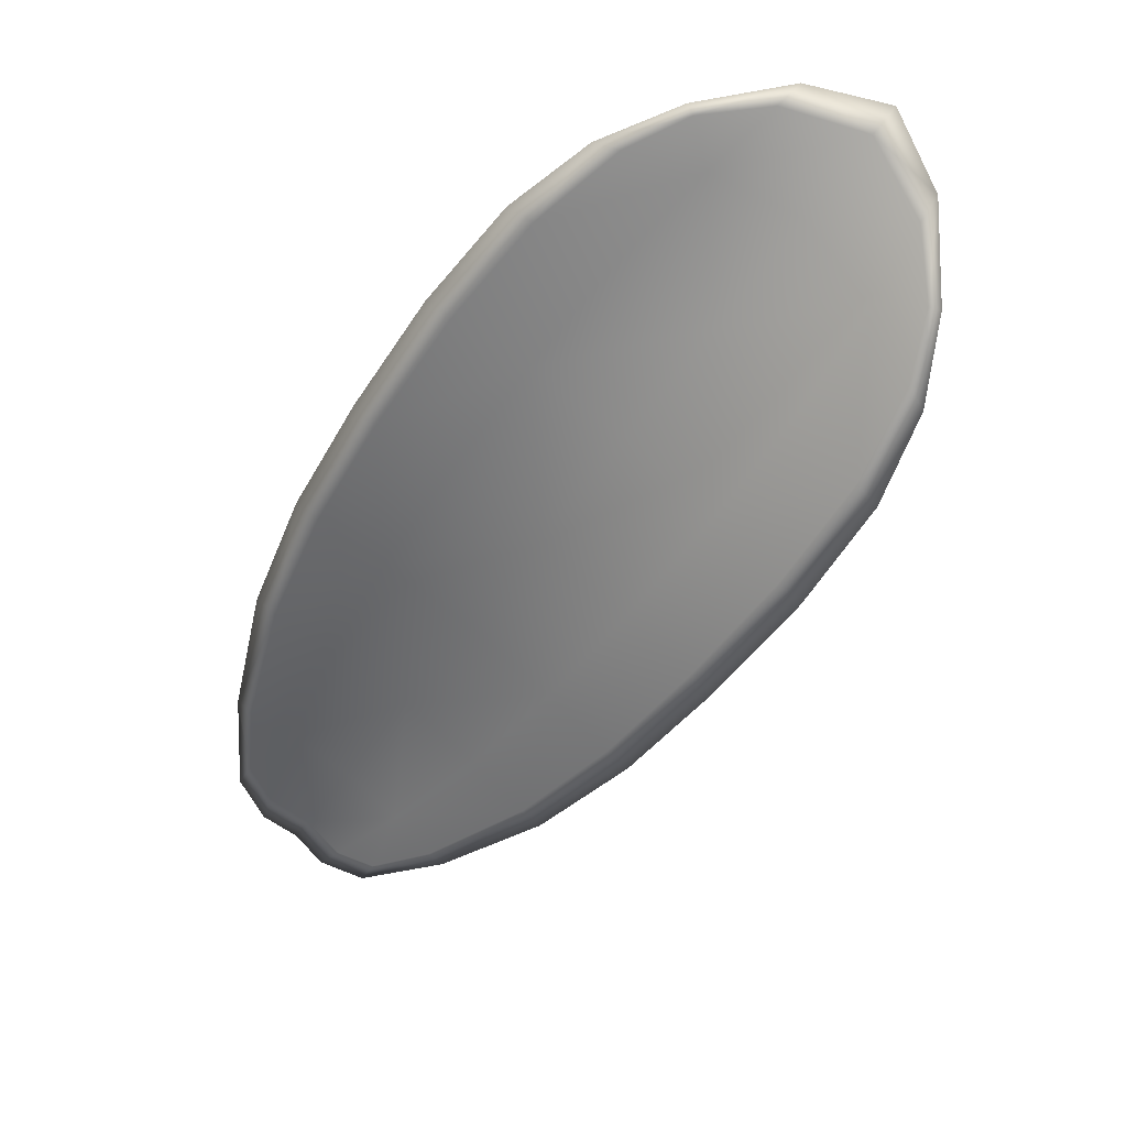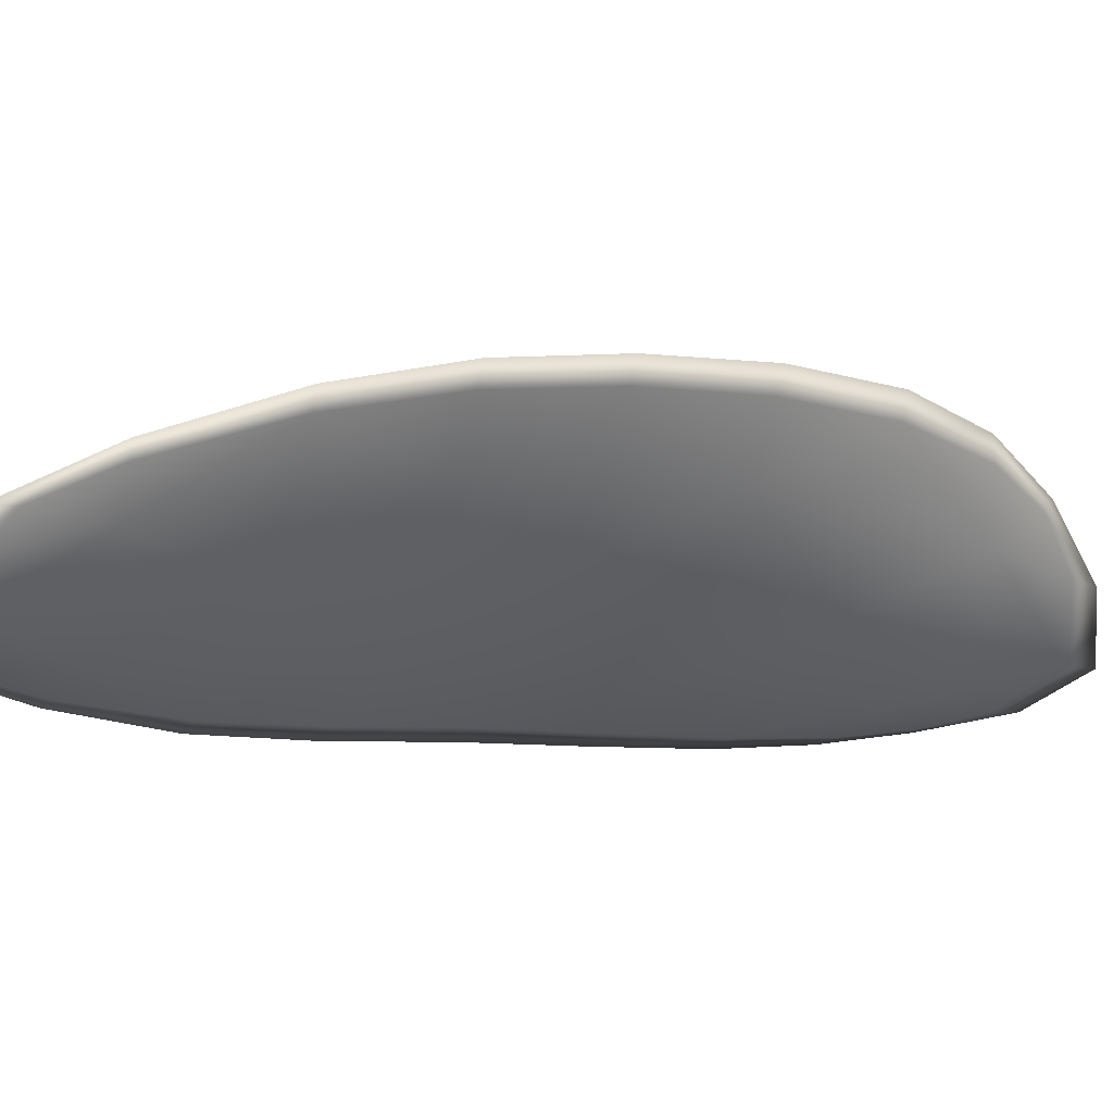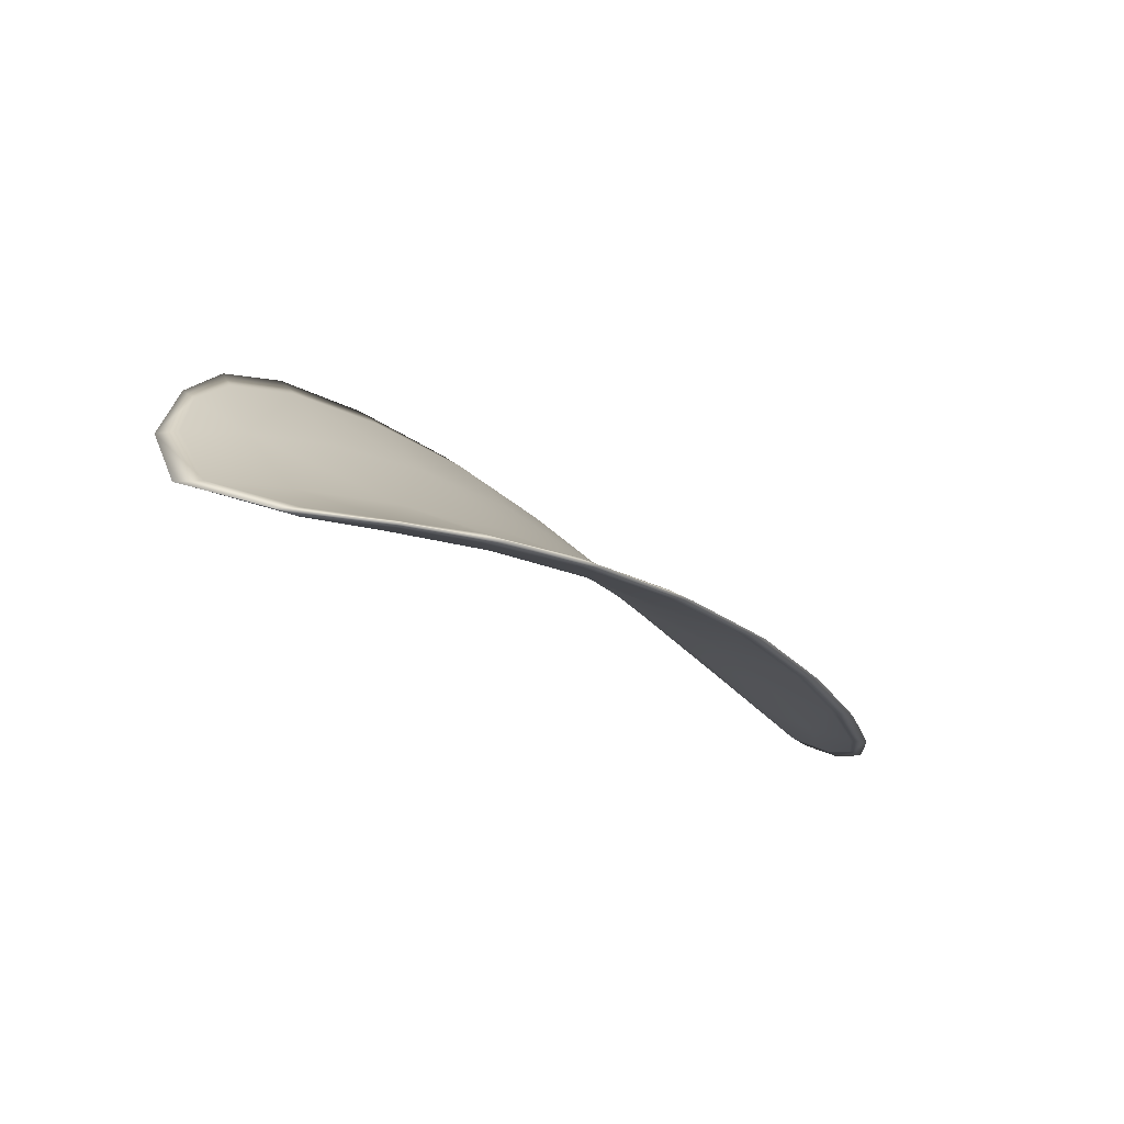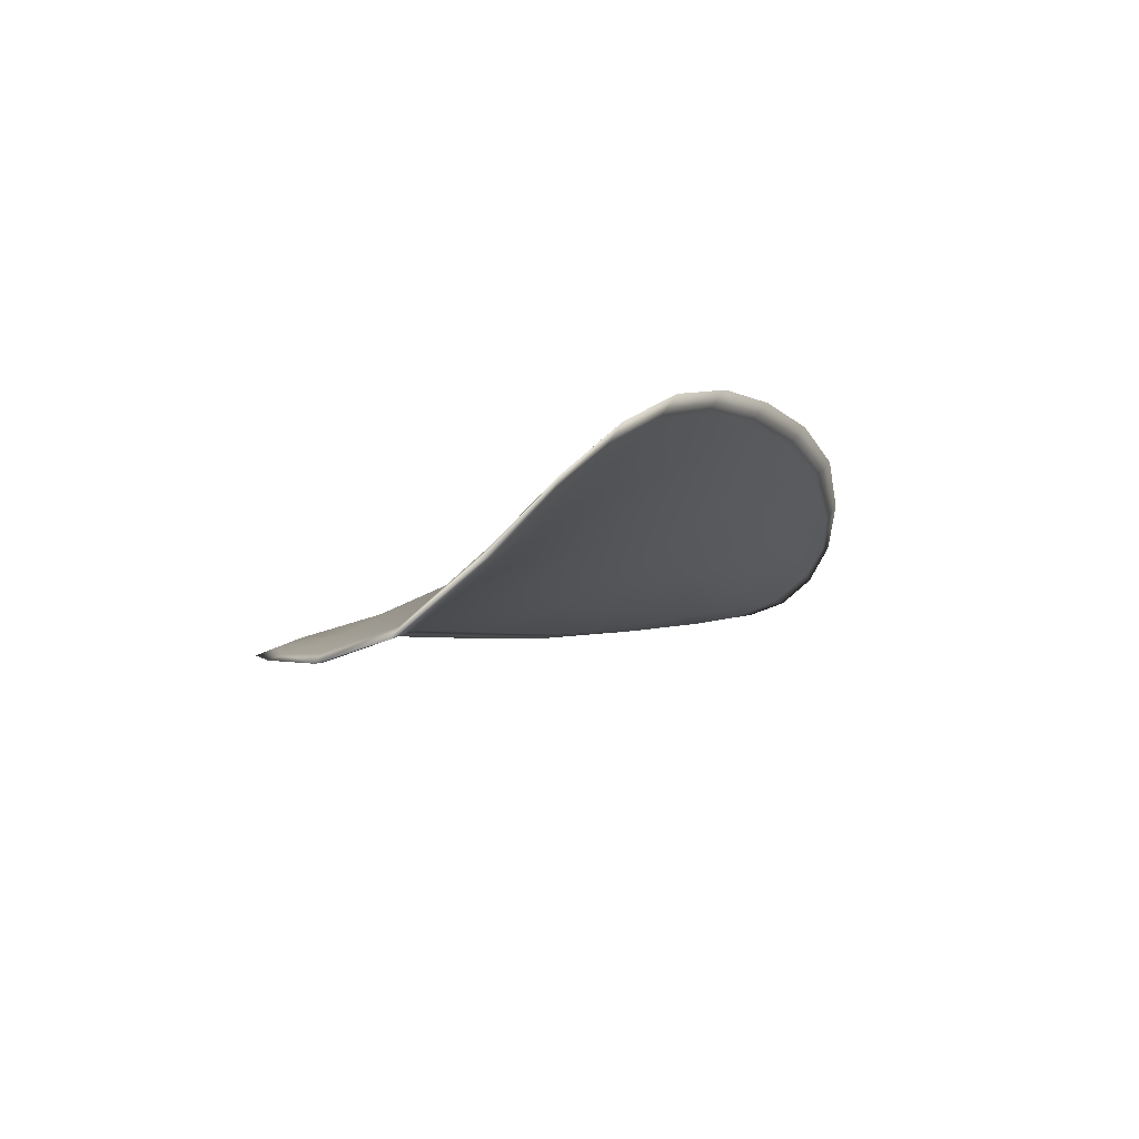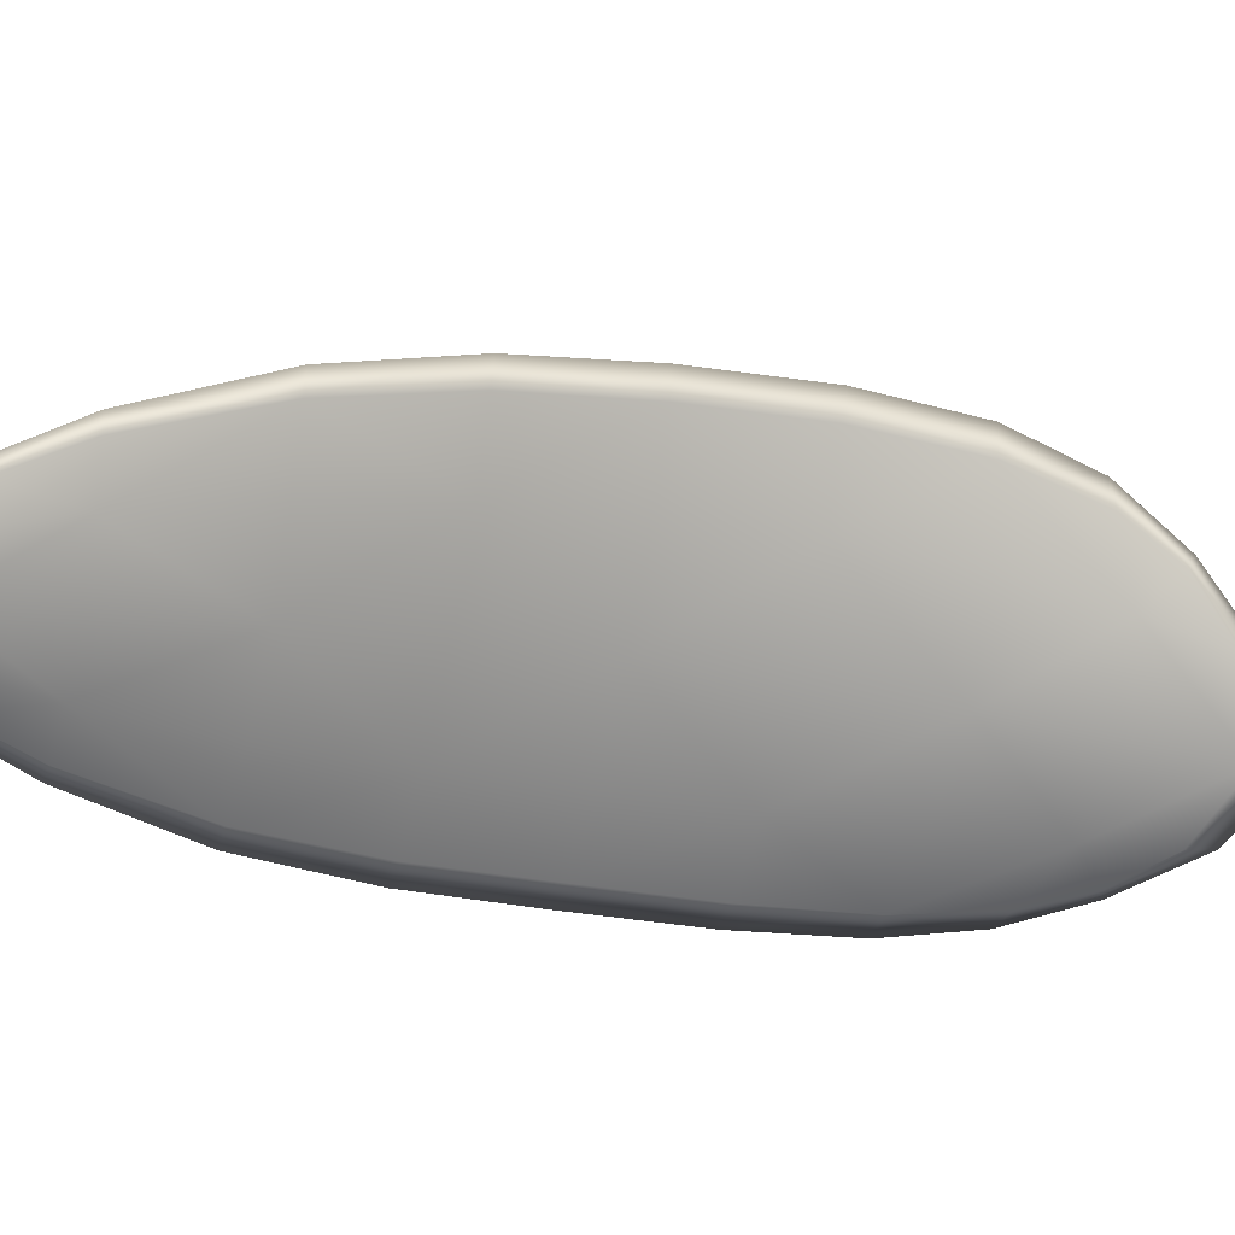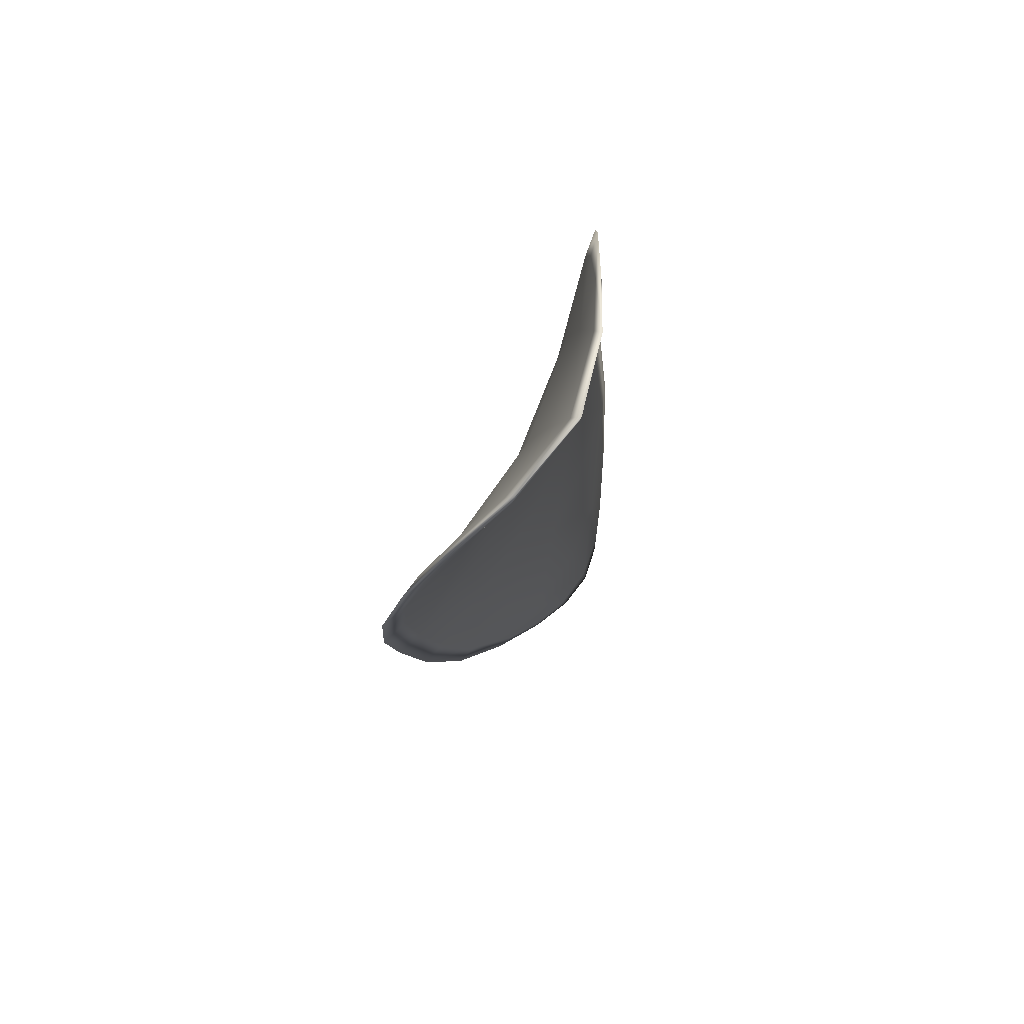
<metadata>
{"format":"obj","ext":"obj","renderer":"f3d","projection":"perspective","resolution":1024,"background":"white","views":[{"elev":39.8,"azim":-12.1,"up":"+Y"},{"elev":-17.7,"azim":29.5,"up":"+Z"},{"elev":77.6,"azim":179.4,"up":"+Y"},{"elev":63.8,"azim":121.3,"up":"+Y"},{"elev":-40.9,"azim":39.9,"up":"+Z"},{"elev":47.6,"azim":85.0,"up":"+Y"}]}
</metadata>
<code>
v -2.393 0.6798 -1.084
v -2.394 0.6811 -1.086
v -2.396 0.6788 -1.086
v -2.395 0.6775 -1.084
v -2.394 0.6766 -1.083
v -2.393 0.6786 -1.083
v -2.392 0.68 -1.084
v -2.392 0.6814 -1.085
v -2.393 0.6827 -1.086
v -2.396 0.6819 -1.087
v -2.398 0.6824 -1.087
v -2.399 0.6809 -1.087
v -2.398 0.68 -1.087
v -2.395 0.6832 -1.087
v -2.396 0.6831 -1.087
v -2.403 0.6723 -1.087
v -2.404 0.6732 -1.088
v -2.406 0.6702 -1.088
v -2.404 0.6694 -1.088
v -2.403 0.6683 -1.087
v -2.401 0.671 -1.086
v -2.4 0.6737 -1.086
v -2.401 0.675 -1.087
v -2.403 0.676 -1.088
v -2.4 0.6698 -1.085
v -2.401 0.6673 -1.085
v -2.4 0.6665 -1.084
v -2.399 0.669 -1.084
v -2.397 0.6715 -1.083
v -2.398 0.6725 -1.084
v -2.396 0.6751 -1.084
v -2.398 0.6763 -1.085
v -2.395 0.6741 -1.083
v -2.4 0.6776 -1.087
v -2.401 0.6786 -1.087
v -2.405 0.6664 -1.088
v -2.406 0.667 -1.089
v -2.407 0.6651 -1.089
v -2.406 0.6641 -1.088
v -2.405 0.6635 -1.088
v -2.404 0.6656 -1.087
v -2.403 0.6648 -1.086
v -2.405 0.663 -1.087
v -2.404 0.6631 -1.087
v -2.403 0.6642 -1.086
v -2.393 0.6797 -1.084
v -2.394 0.681 -1.086
v -2.393 0.6827 -1.086
v -2.392 0.6813 -1.085
v -2.392 0.6799 -1.084
v -2.392 0.6785 -1.083
v -2.394 0.6765 -1.083
v -2.394 0.6774 -1.084
v -2.396 0.6787 -1.086
v -2.396 0.6819 -1.087
v -2.398 0.6824 -1.087
v -2.396 0.6831 -1.087
v -2.394 0.6832 -1.087
v -2.398 0.6799 -1.087
v -2.399 0.6808 -1.087
v -2.403 0.6722 -1.087
v -2.404 0.6732 -1.088
v -2.403 0.6759 -1.088
v -2.401 0.6749 -1.087
v -2.4 0.6736 -1.086
v -2.401 0.671 -1.086
v -2.403 0.6683 -1.087
v -2.404 0.6694 -1.088
v -2.405 0.6702 -1.089
v -2.4 0.6698 -1.085
v -2.398 0.6724 -1.084
v -2.397 0.6715 -1.083
v -2.399 0.6689 -1.084
v -2.4 0.6664 -1.085
v -2.401 0.6672 -1.086
v -2.396 0.675 -1.084
v -2.398 0.6762 -1.086
v -2.395 0.6741 -1.083
v -2.4 0.6776 -1.087
v -2.401 0.6786 -1.087
v -2.405 0.6664 -1.088
v -2.406 0.667 -1.089
v -2.404 0.6656 -1.088
v -2.405 0.6635 -1.088
v -2.406 0.6641 -1.089
v -2.406 0.6651 -1.089
v -2.403 0.6648 -1.087
v -2.402 0.6642 -1.086
v -2.404 0.6631 -1.087
v -2.405 0.663 -1.087
v -2.407 0.6672 -1.089
v -2.407 0.6645 -1.089
v -2.406 0.6705 -1.089
v -2.406 0.6651 -1.089
v -2.405 0.6624 -1.088
v -2.404 0.6626 -1.087
v -2.406 0.6628 -1.088
v -2.404 0.6631 -1.087
v -2.392 0.6782 -1.083
v -2.392 0.68 -1.084
v -2.393 0.6762 -1.082
v -2.392 0.6799 -1.084
v -2.394 0.6836 -1.087
v -2.396 0.6833 -1.087
v -2.392 0.6832 -1.086
v -2.396 0.6831 -1.087
v -2.398 0.6826 -1.087
v -2.4 0.6812 -1.087
v -2.406 0.6633 -1.089
v -2.402 0.664 -1.085
v -2.4 0.6662 -1.084
v -2.392 0.6819 -1.085
v -2.395 0.6738 -1.082
v -2.396 0.6712 -1.083
v -2.402 0.679 -1.088
v -2.403 0.6763 -1.088
v -2.405 0.6735 -1.088
v -2.398 0.6686 -1.083
f 1 2 3
f 1 3 4
f 1 4 5
f 1 5 6
f 1 6 7
f 1 7 8
f 1 8 9
f 1 9 2
f 10 11 12
f 10 12 13
f 10 13 3
f 10 3 2
f 10 2 9
f 10 9 14
f 10 14 15
f 10 15 11
f 16 17 18
f 16 18 19
f 16 19 20
f 16 20 21
f 16 21 22
f 16 22 23
f 16 23 24
f 16 24 17
f 25 21 20
f 25 20 26
f 25 26 27
f 25 27 28
f 25 28 29
f 25 29 30
f 25 30 22
f 25 22 21
f 31 32 22
f 31 22 30
f 31 30 29
f 31 29 33
f 31 33 5
f 31 5 4
f 31 4 3
f 31 3 32
f 34 35 24
f 34 24 23
f 34 23 22
f 34 22 32
f 34 32 3
f 34 3 13
f 34 13 12
f 34 12 35
f 36 37 38
f 36 38 39
f 36 39 40
f 36 40 41
f 36 41 20
f 36 20 19
f 36 19 18
f 36 18 37
f 42 41 40
f 42 40 43
f 42 43 44
f 42 44 45
f 42 45 27
f 42 27 26
f 42 26 20
f 42 20 41
f 46 47 48
f 46 48 49
f 46 49 50
f 46 50 51
f 46 51 52
f 46 52 53
f 46 53 54
f 46 54 47
f 55 56 57
f 55 57 58
f 55 58 48
f 55 48 47
f 55 47 54
f 55 54 59
f 55 59 60
f 55 60 56
f 61 62 63
f 61 63 64
f 61 64 65
f 61 65 66
f 61 66 67
f 61 67 68
f 61 68 69
f 61 69 62
f 70 66 65
f 70 65 71
f 70 71 72
f 70 72 73
f 70 73 74
f 70 74 75
f 70 75 67
f 70 67 66
f 76 77 54
f 76 54 53
f 76 53 52
f 76 52 78
f 76 78 72
f 76 72 71
f 76 71 65
f 76 65 77
f 79 80 60
f 79 60 59
f 79 59 54
f 79 54 77
f 79 77 65
f 79 65 64
f 79 64 63
f 79 63 80
f 81 82 69
f 81 69 68
f 81 68 67
f 81 67 83
f 81 83 84
f 81 84 85
f 81 85 86
f 81 86 82
f 87 83 67
f 87 67 75
f 87 75 74
f 87 74 88
f 87 88 89
f 87 89 90
f 87 90 84
f 87 84 83
f 91 92 38
f 91 38 37
f 91 37 18
f 91 18 93
f 91 93 69
f 91 69 82
f 91 82 94
f 91 94 92
f 95 96 44
f 95 44 43
f 95 43 40
f 95 40 97
f 95 97 84
f 95 84 90
f 95 90 98
f 95 98 96
f 99 100 7
f 99 7 6
f 99 6 5
f 99 5 101
f 99 101 52
f 99 52 51
f 99 51 102
f 99 102 100
f 103 104 15
f 103 15 14
f 103 14 9
f 103 9 105
f 103 105 48
f 103 48 58
f 103 58 106
f 103 106 104
f 107 108 12
f 107 12 11
f 107 11 15
f 107 15 104
f 107 104 106
f 107 106 56
f 107 56 60
f 107 60 108
f 109 97 40
f 109 40 39
f 109 39 38
f 109 38 92
f 109 92 94
f 109 94 85
f 109 85 84
f 109 84 97
f 110 111 27
f 110 27 45
f 110 45 44
f 110 44 96
f 110 96 98
f 110 98 88
f 110 88 74
f 110 74 111
f 112 105 9
f 112 9 8
f 112 8 7
f 112 7 100
f 112 100 102
f 112 102 49
f 112 49 48
f 112 48 105
f 113 101 5
f 113 5 33
f 113 33 29
f 113 29 114
f 113 114 72
f 113 72 78
f 113 78 52
f 113 52 101
f 115 116 24
f 115 24 35
f 115 35 12
f 115 12 108
f 115 108 60
f 115 60 80
f 115 80 63
f 115 63 116
f 117 93 18
f 117 18 17
f 117 17 24
f 117 24 116
f 117 116 63
f 117 63 62
f 117 62 69
f 117 69 93
f 118 114 29
f 118 29 28
f 118 28 27
f 118 27 111
f 118 111 74
f 118 74 73
f 118 73 72
f 118 72 114

</code>
